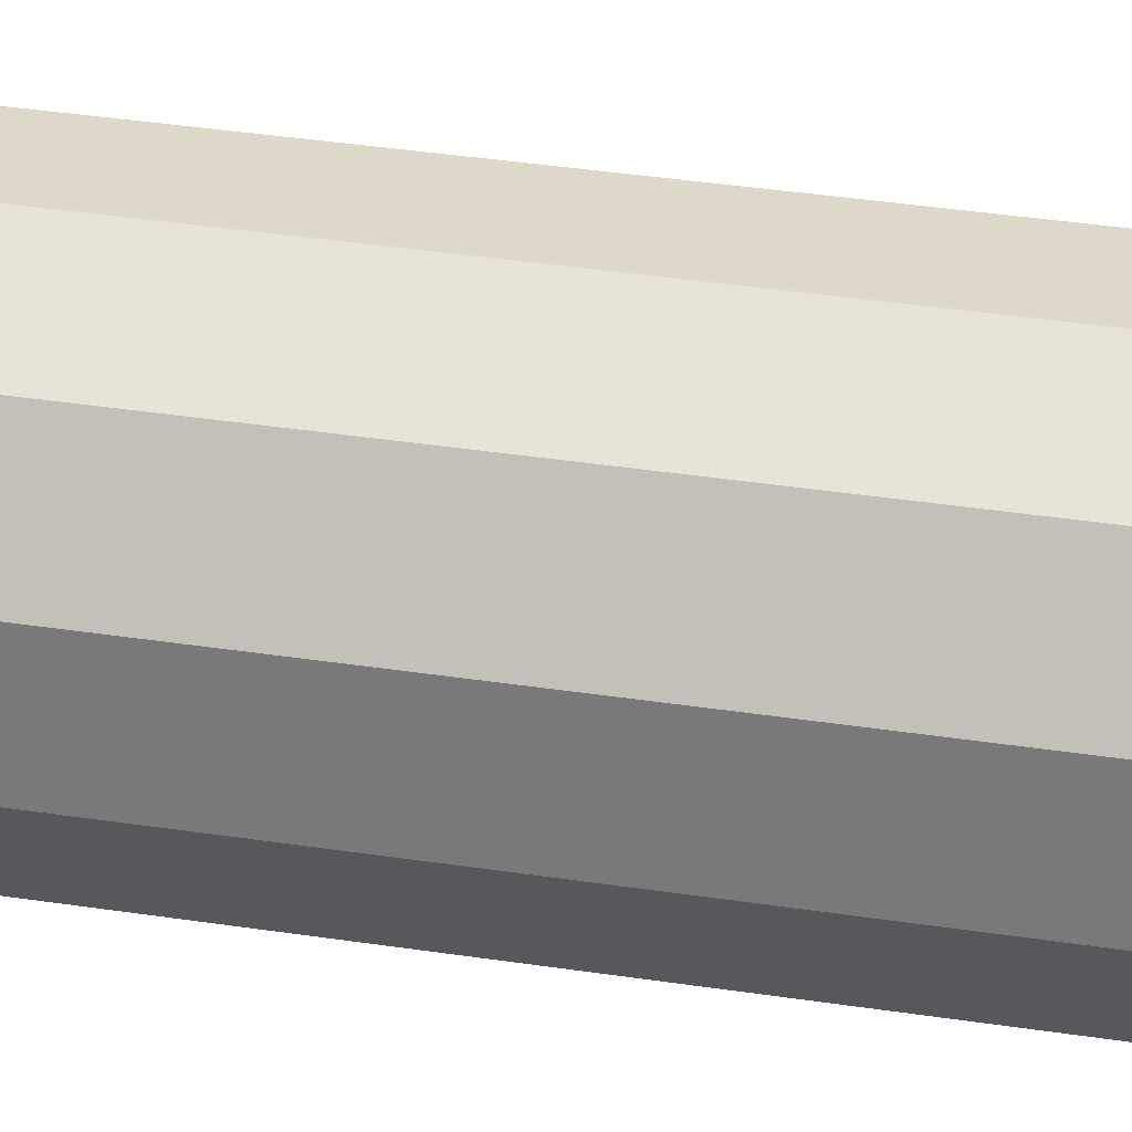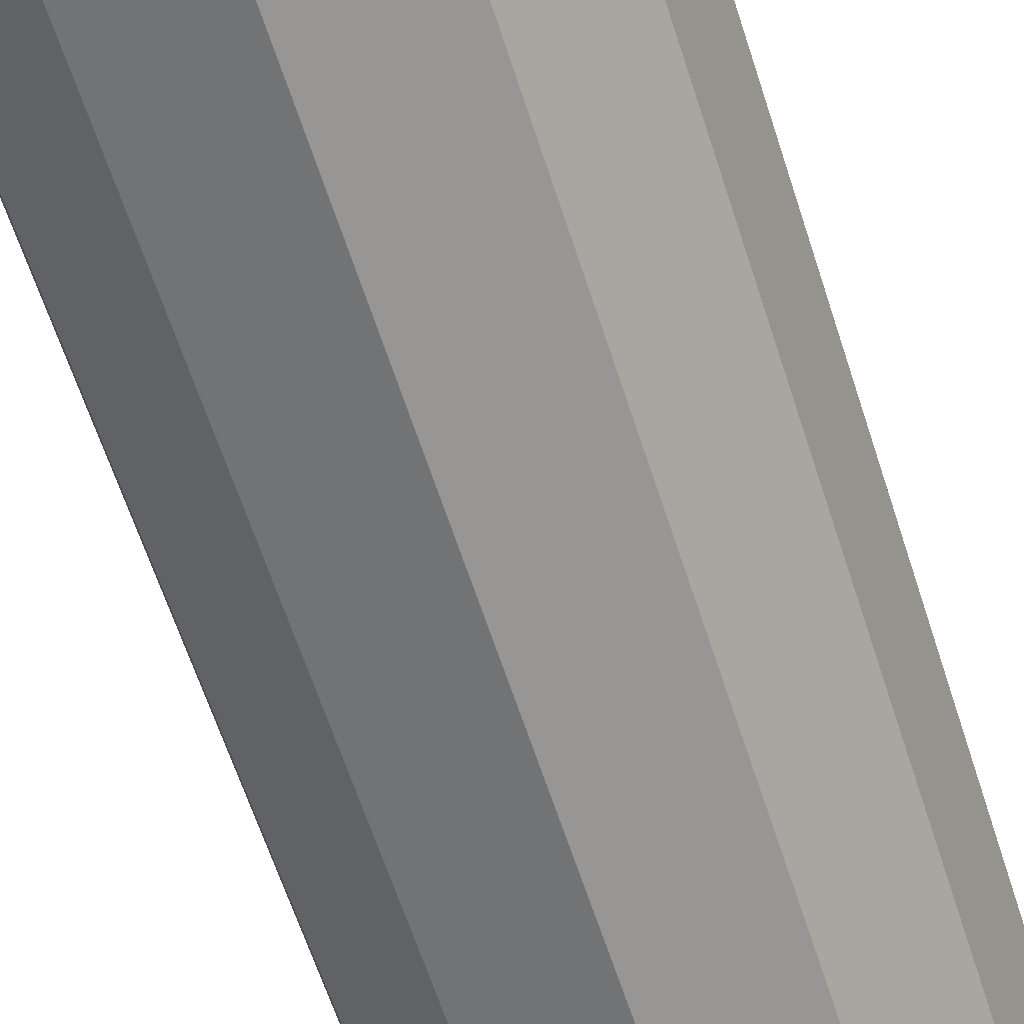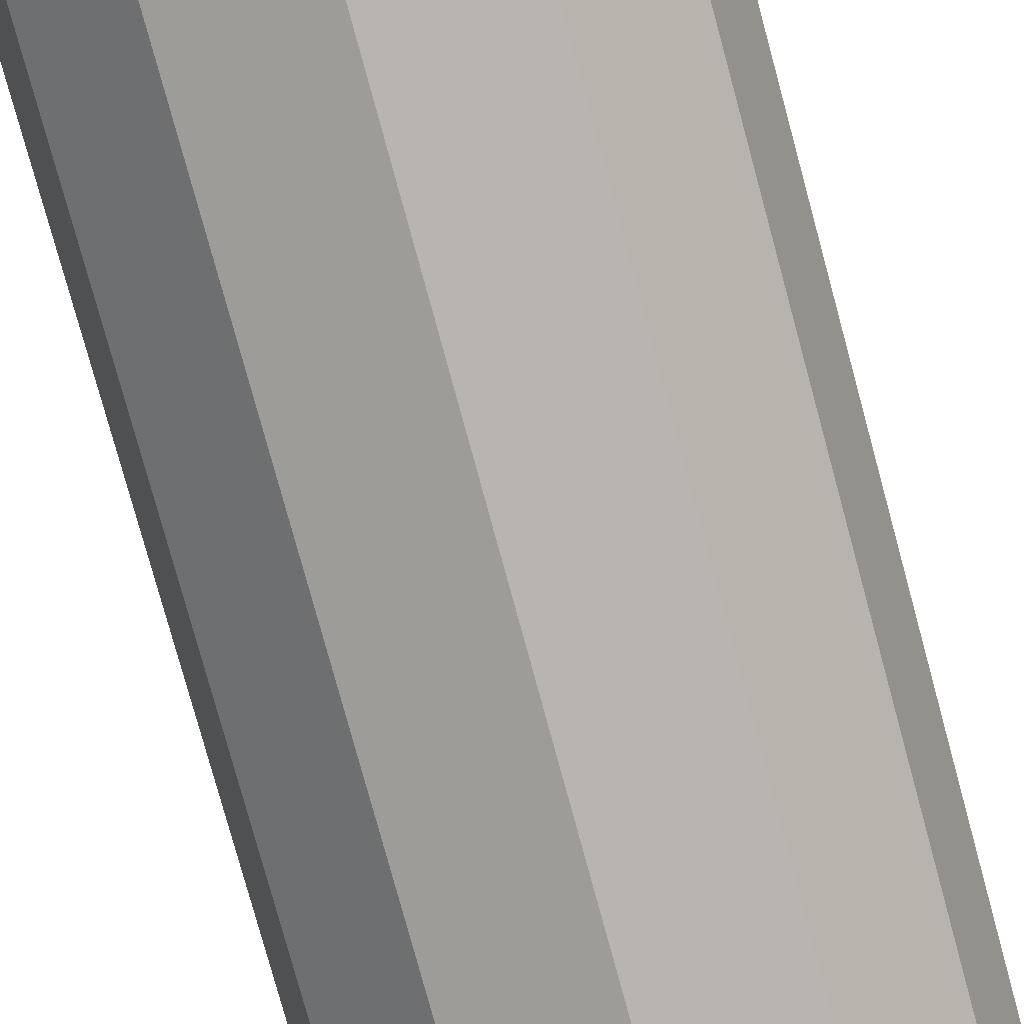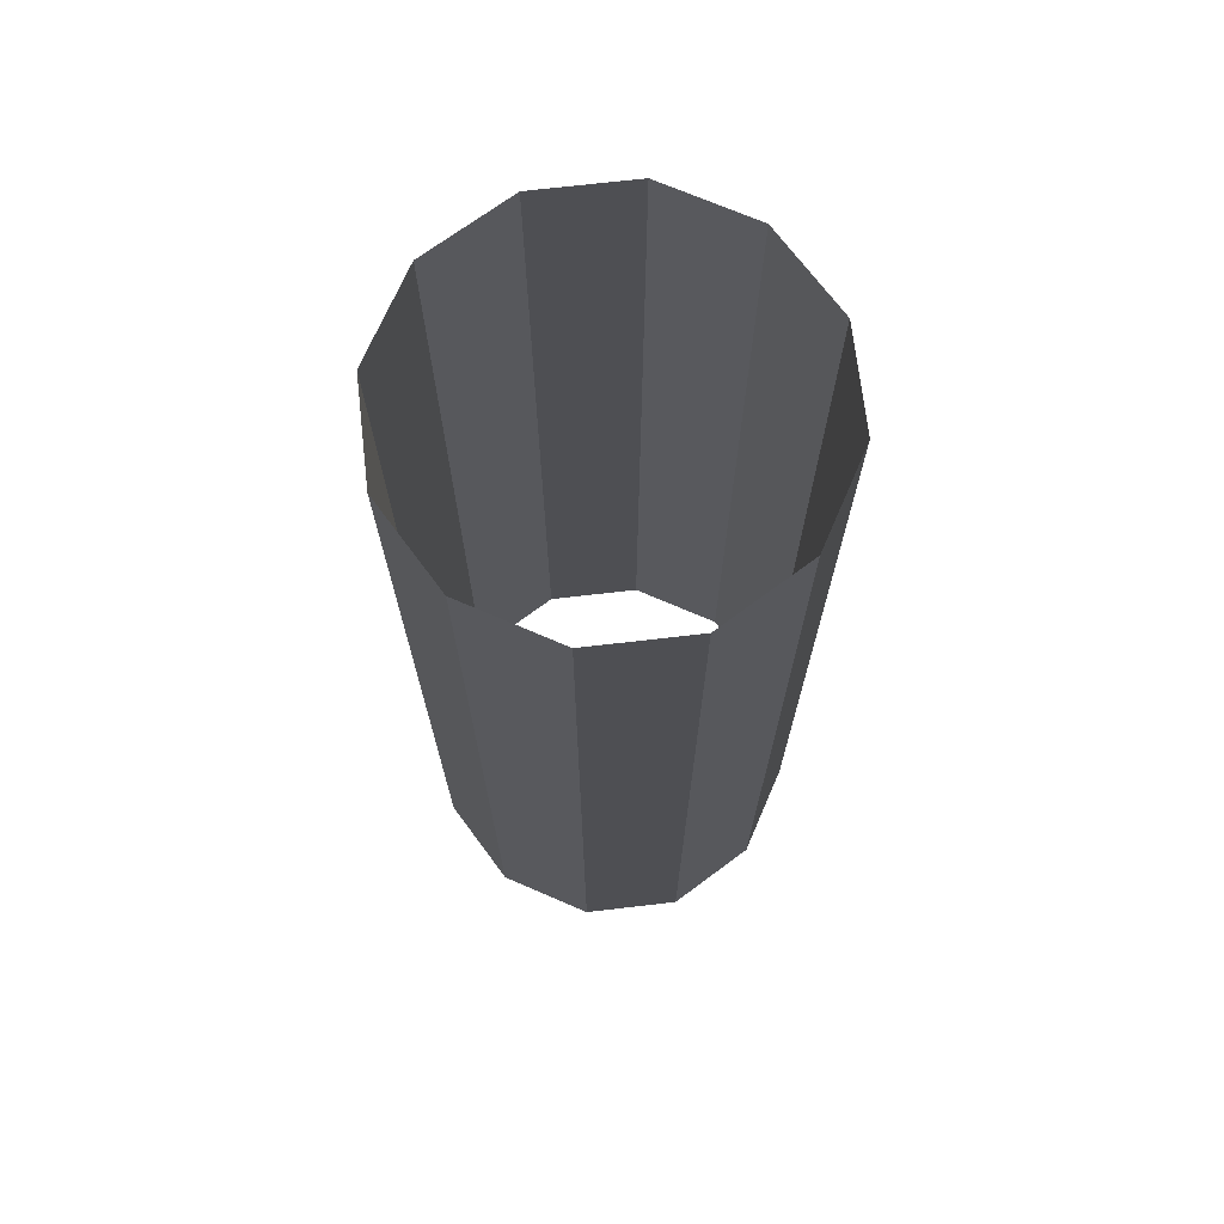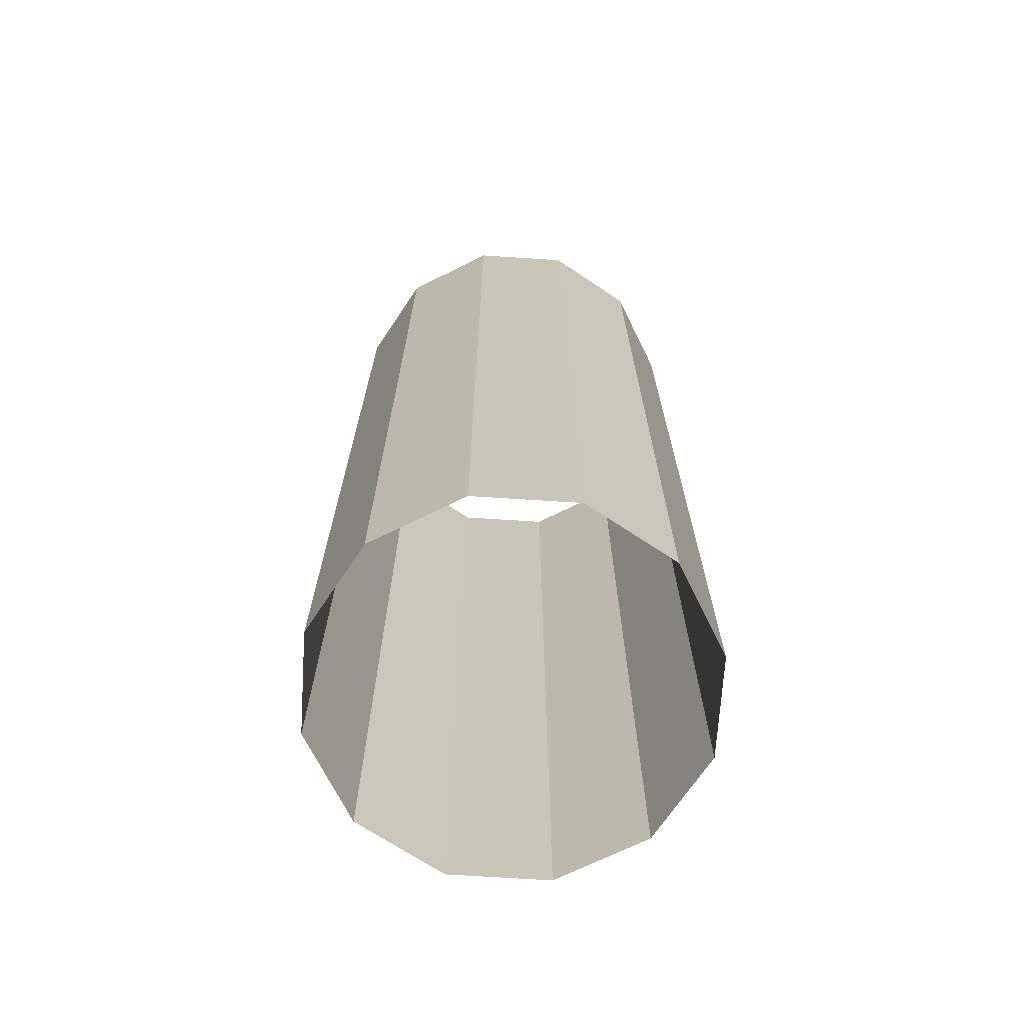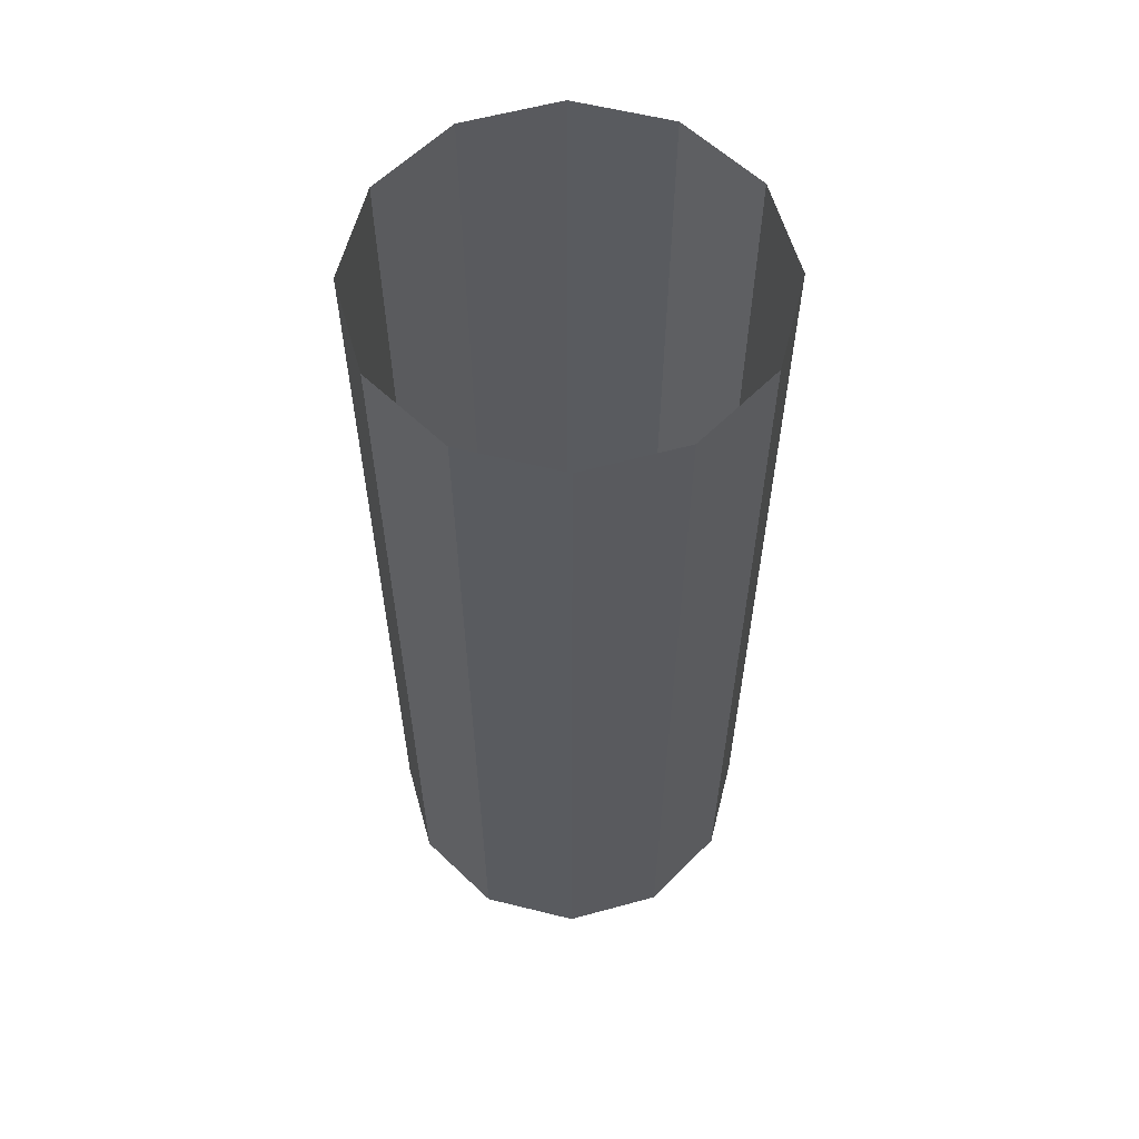
<metadata>
{"format":"obj","ext":"obj","renderer":"f3d","projection":"perspective","resolution":1024,"background":"white","views":[{"elev":45.9,"azim":-80.6,"up":"+Y"},{"elev":-63.1,"azim":17.9,"up":"+Y"},{"elev":-77.9,"azim":-164.8,"up":"+Y"},{"elev":70.9,"azim":-21.6,"up":"+Z"},{"elev":-69.7,"azim":101.3,"up":"+Z"},{"elev":59.4,"azim":119.3,"up":"+Z"}]}
</metadata>
<code>
g glass
v 0 0.00375 -0.00375
v 0.001875 0.003248 -0.00375
v 0.001875 0.003248 0.0146
v 0 0.00375 0.0146
v 0.001875 0.003248 -0.00375
v 0.003248 0.001875 -0.00375
v 0.003248 0.001875 0.0146
v 0.001875 0.003248 0.0146
v 0.003248 0.001875 -0.00375
v 0.00375 -1.639e-10 -0.00375
v 0.00375 -1.639e-10 0.0146
v 0.003248 0.001875 0.0146
v 0.00375 -1.639e-10 -0.00375
v 0.003248 -0.001875 -0.00375
v 0.003248 -0.001875 0.0146
v 0.00375 -1.639e-10 0.0146
v 0.003248 -0.001875 -0.00375
v 0.001875 -0.003248 -0.00375
v 0.001875 -0.003248 0.0146
v 0.003248 -0.001875 0.0146
v 0.001875 -0.003248 -0.00375
v 5.662e-10 -0.00375 -0.00375
v 5.662e-10 -0.00375 0.0146
v 0.001875 -0.003248 0.0146
v 5.662e-10 -0.00375 -0.00375
v -0.001875 -0.003248 -0.00375
v -0.001875 -0.003248 0.0146
v 5.662e-10 -0.00375 0.0146
v -0.001875 -0.003248 -0.00375
v -0.003248 -0.001875 -0.00375
v -0.003248 -0.001875 0.0146
v -0.001875 -0.003248 0.0146
v -0.003248 -0.001875 -0.00375
v -0.00375 -1.743e-09 -0.00375
v -0.00375 -1.743e-09 0.0146
v -0.003248 -0.001875 0.0146
v -0.00375 -1.743e-09 -0.00375
v -0.003248 0.001875 -0.00375
v -0.003248 0.001875 0.0146
v -0.00375 -1.743e-09 0.0146
v -0.003248 0.001875 -0.00375
v -0.001875 0.003248 -0.00375
v -0.001875 0.003248 0.0146
v -0.003248 0.001875 0.0146
v -0.001875 0.003248 -0.00375
v 0 0.00375 -0.00375
v 0 0.00375 0.0146
v -0.001875 0.003248 0.0146
g glass_0
f 3 2 1
f 4 3 1
f 7 6 5
f 8 7 5
f 11 10 9
f 12 11 9
f 15 14 13
f 16 15 13
f 19 18 17
f 20 19 17
f 23 22 21
f 24 23 21
f 27 26 25
f 28 27 25
f 31 30 29
f 32 31 29
f 35 34 33
f 36 35 33
f 39 38 37
f 40 39 37
f 43 42 41
f 44 43 41
f 47 46 45
f 48 47 45

</code>
